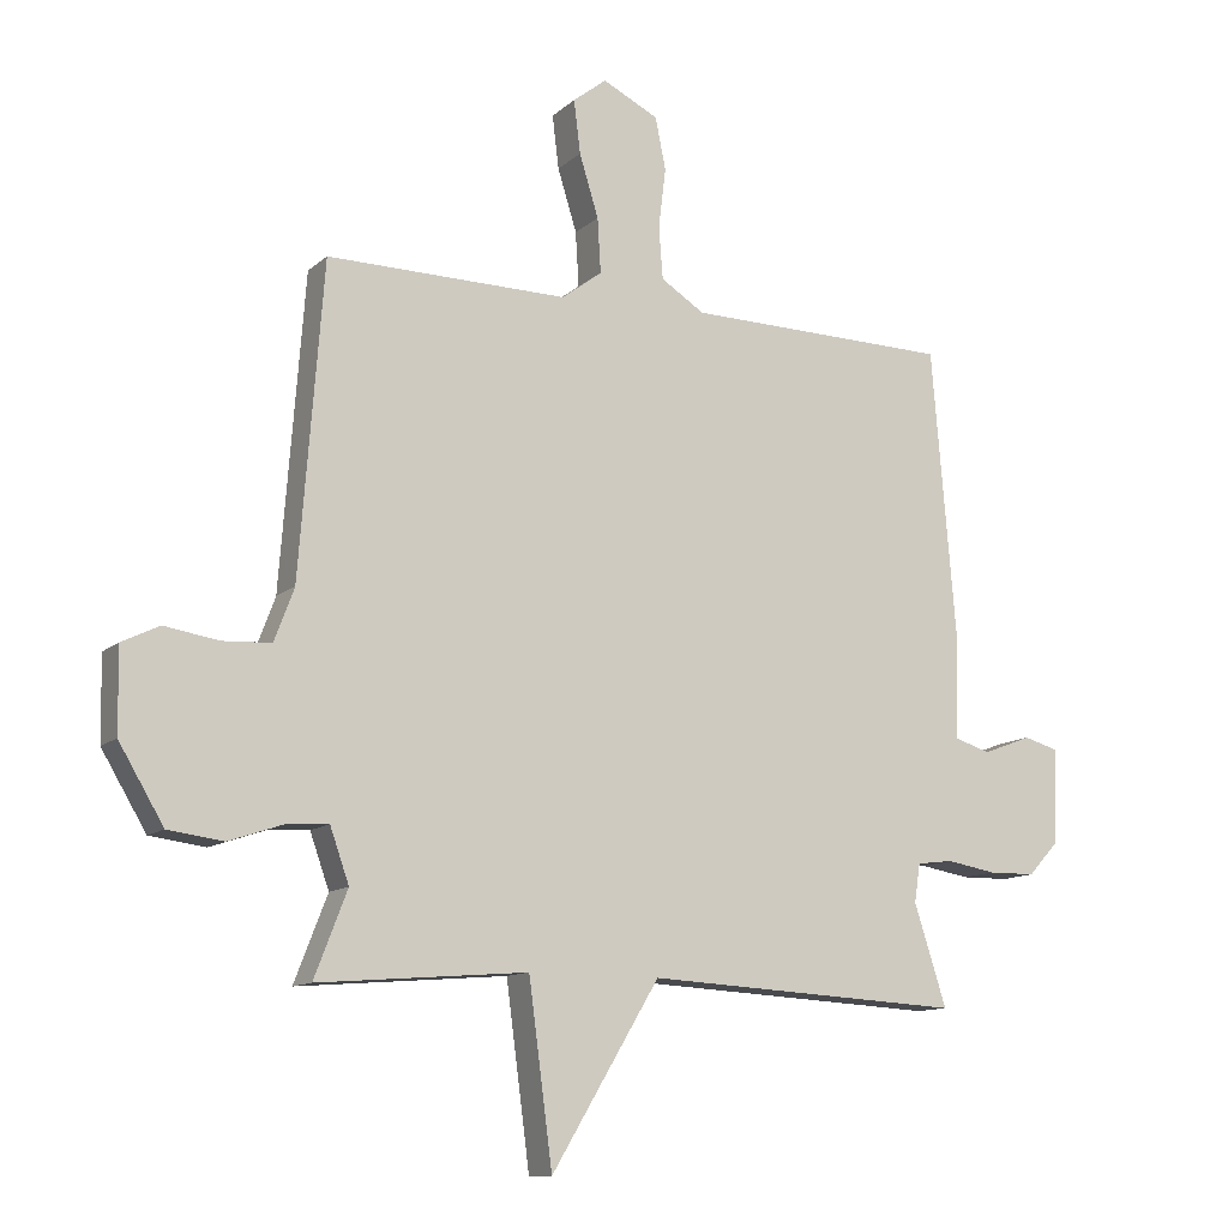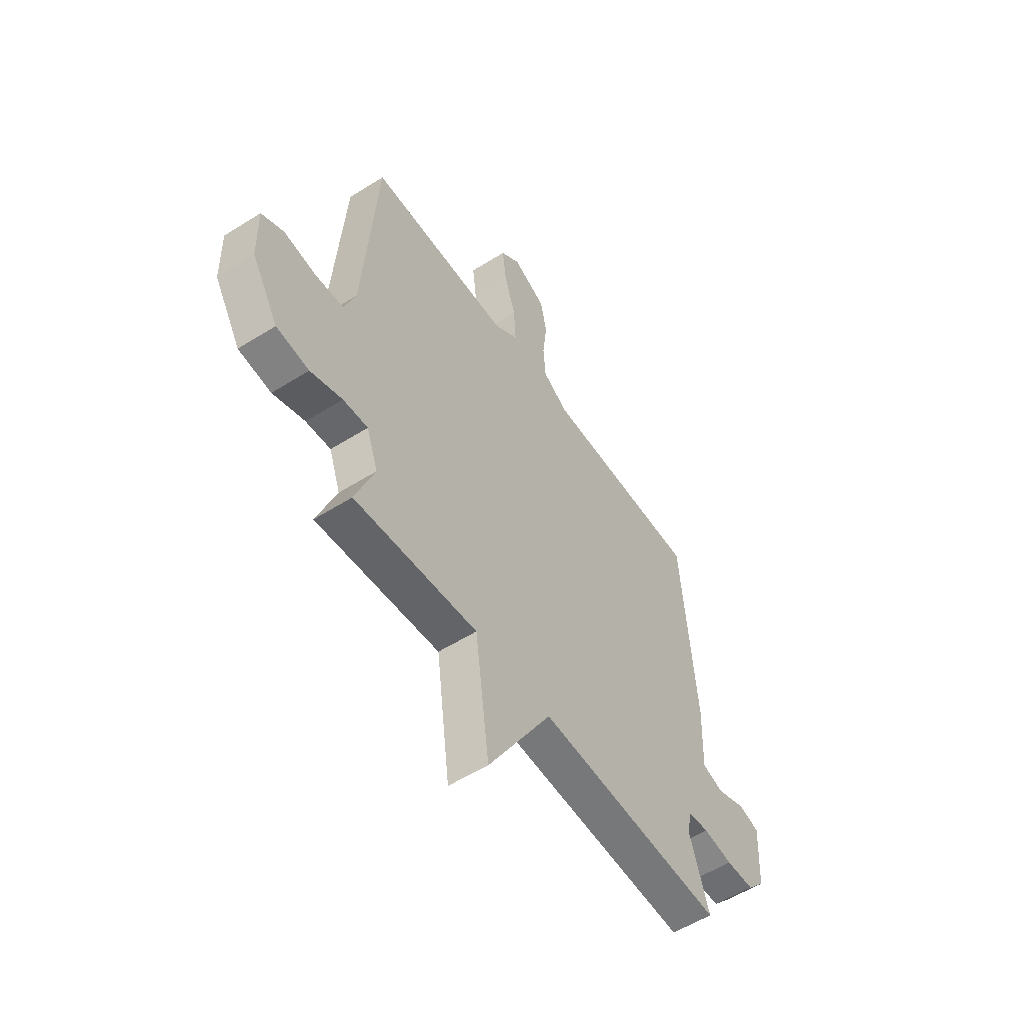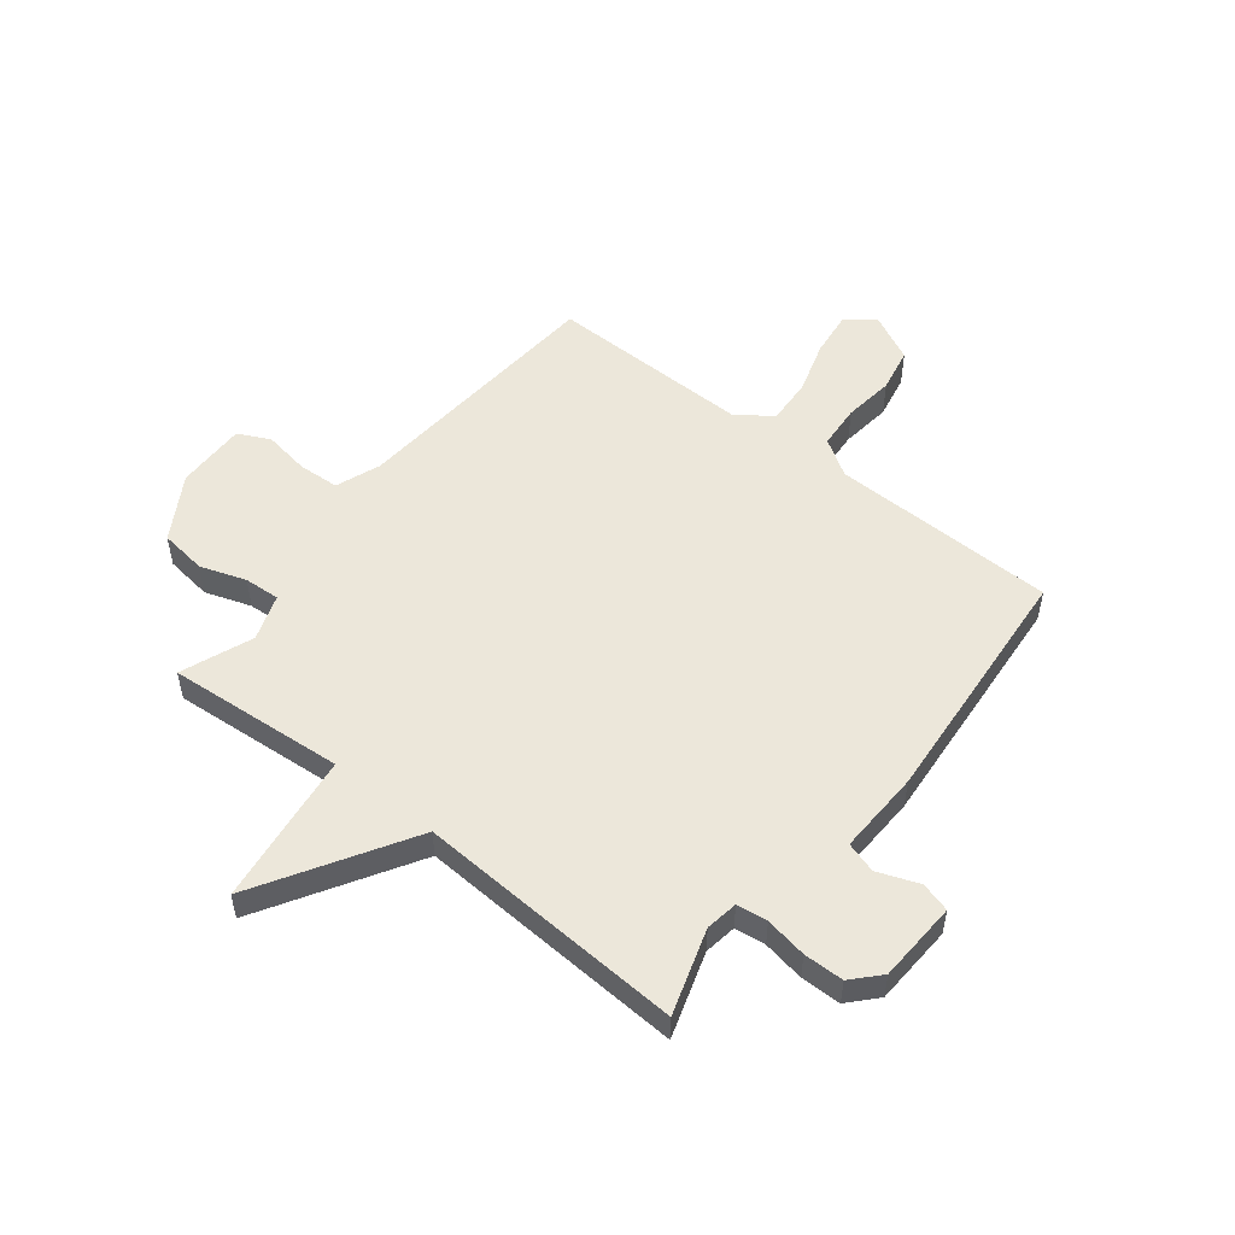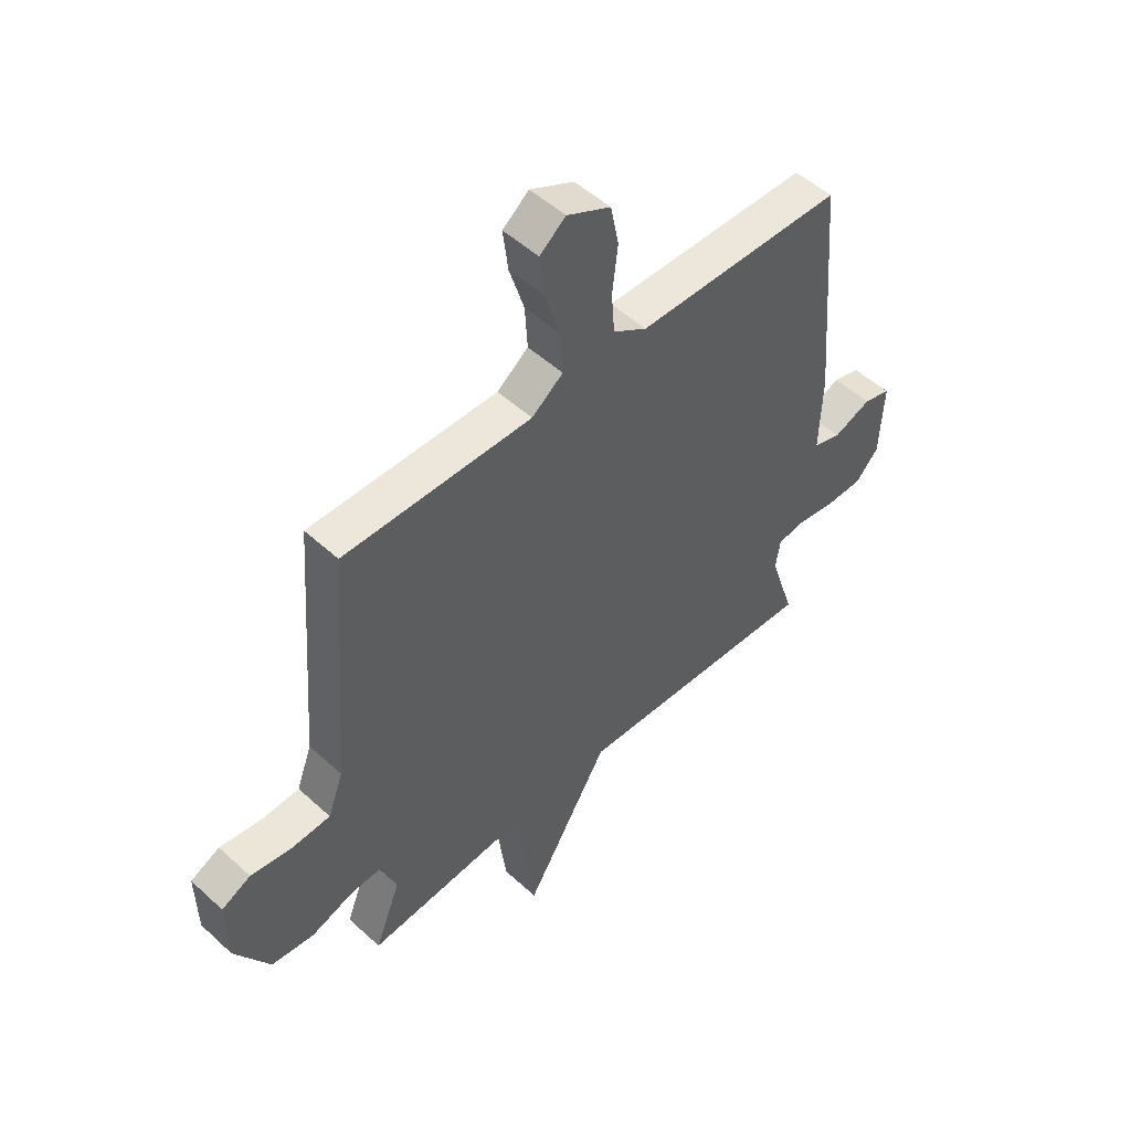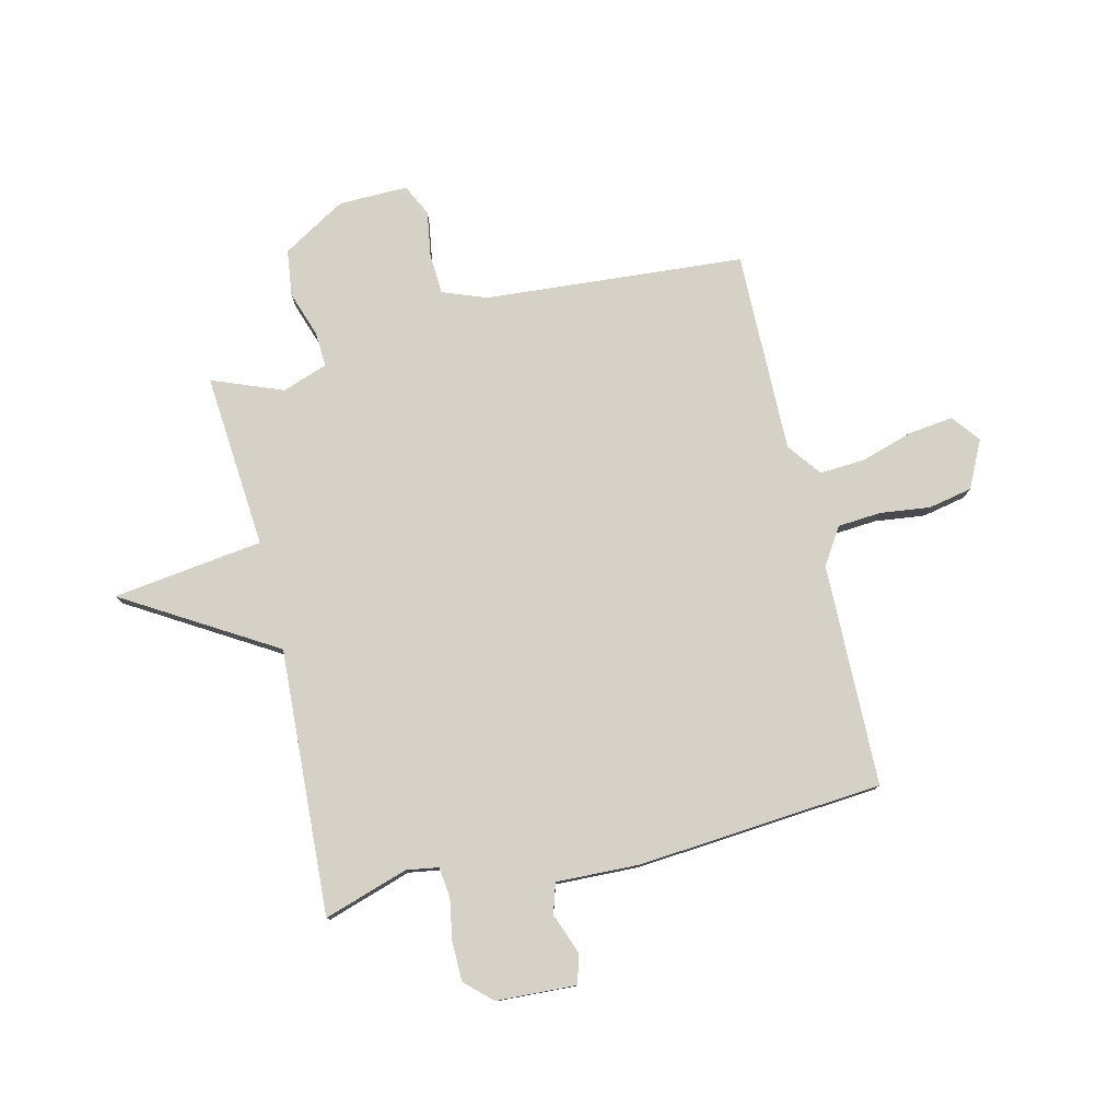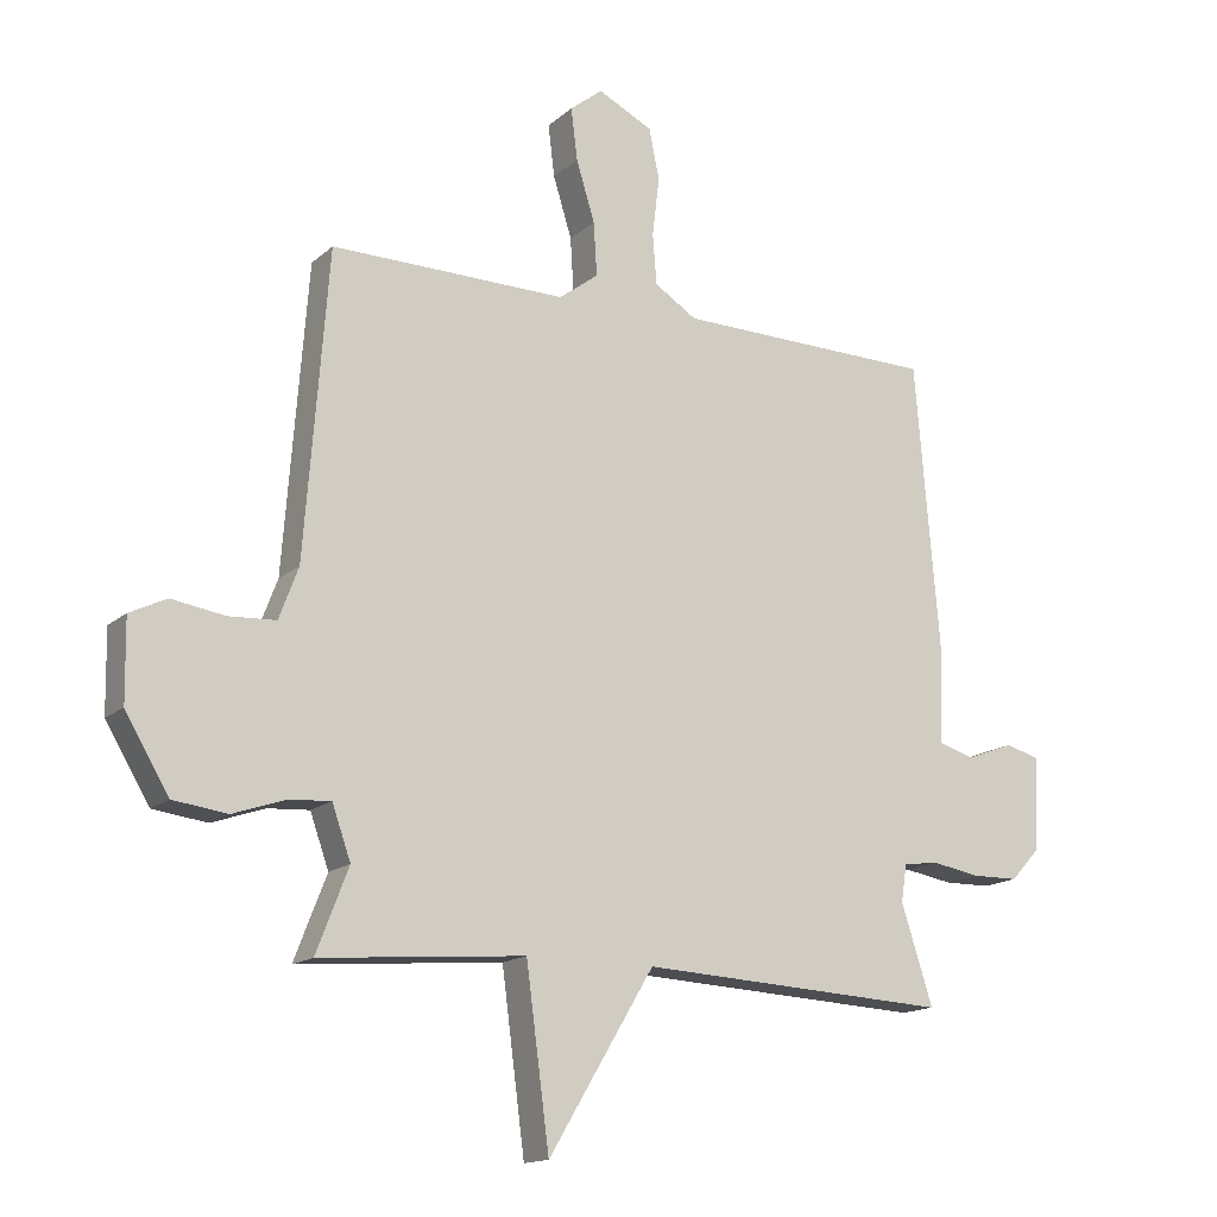
<metadata>
{"format":"obj","ext":"obj","renderer":"f3d","projection":"perspective","resolution":1024,"background":"white","views":[{"elev":-11.7,"azim":152.1,"up":"+Z"},{"elev":-55.0,"azim":123.7,"up":"+Z"},{"elev":52.6,"azim":-141.6,"up":"+Y"},{"elev":51.0,"azim":134.9,"up":"+Z"},{"elev":78.7,"azim":-103.4,"up":"+Y"},{"elev":-15.2,"azim":149.8,"up":"+Z"}]}
</metadata>
<code>
v -0.5 0.07 -0.5
v -0.451 0.07 -0.347
v -0.46 0.07 -0.289
v -0.515 0.07 -0.282
v -0.59 0.07 -0.295
v -0.662 0.07 -0.294
v -0.707 0.07 -0.245
v -0.714 0.07 -0.1
v -0.661 0.07 -0.085
v -0.587 0.07 -0.113
v -0.532 0.07 -0.096
v -0.537 0.07 0.055
v -0.5 0.07 0.5
v -0.096 0.07 0.507
v -0.03 0.07 0.549
v -0.024 0.07 0.628
v -0.035 0.07 0.719
v -0.019 0.07 0.798
v 0.066 0.07 0.84
v 0.117 0.07 0.8
v 0.107 0.07 0.719
v 0.078 0.07 0.625
v 0.073 0.07 0.542
v 0.134 0.07 0.496
v 0.5 0.07 0.5
v 0.536 0.07 0.029
v 0.566 0.07 -0.051
v 0.64 0.07 -0.055
v 0.722 0.07 -0.042
v 0.779 0.07 -0.07
v 0.777 0.07 -0.196
v 0.709 0.07 -0.31
v 0.625 0.07 -0.321
v 0.543 0.07 -0.293
v 0.479 0.07 -0.289
v 0.45 0.07 -0.371
v 0.5 0.07 -0.5
v 0.182 0.07 -0.474
v 0.146 0.07 -0.747
v -0.018 0.07 -0.474
v -0.5 0 -0.5
v -0.451 0 -0.347
v -0.46 0 -0.289
v -0.515 0 -0.282
v -0.59 0 -0.295
v -0.662 0 -0.294
v -0.707 0 -0.245
v -0.714 0 -0.1
v -0.661 0 -0.085
v -0.587 0 -0.113
v -0.532 0 -0.096
v -0.537 0 0.055
v -0.5 0 0.5
v -0.096 0 0.507
v -0.03 0 0.549
v -0.024 0 0.628
v -0.035 0 0.719
v -0.019 0 0.798
v 0.066 0 0.84
v 0.117 0 0.8
v 0.107 0 0.719
v 0.078 0 0.625
v 0.073 0 0.542
v 0.134 0 0.496
v 0.5 0 0.5
v 0.536 0 0.029
v 0.566 0 -0.051
v 0.64 0 -0.055
v 0.722 0 -0.042
v 0.779 0 -0.07
v 0.777 0 -0.196
v 0.709 0 -0.31
v 0.625 0 -0.321
v 0.543 0 -0.293
v 0.479 0 -0.289
v 0.45 0 -0.371
v 0.5 0 -0.5
v 0.182 0 -0.474
v 0.146 0 -0.747
v -0.018 0 -0.474
f 38 39 40
f 36 37 38
f 35 36 38 40
f 32 33 34
f 31 32 34
f 30 31 34
f 29 30 34
f 28 29 34
f 27 28 34 35
f 40 1 2
f 35 40 2
f 27 35 2
f 26 27 2
f 20 21 22
f 19 20 22
f 18 19 22
f 17 18 22
f 16 17 22
f 15 16 22 23
f 14 15 23 24
f 13 14 24
f 12 13 24
f 11 12 24
f 8 9 10
f 7 8 10
f 6 7 10
f 5 6 10
f 4 5 10
f 3 4 10 11
f 26 2 3
f 25 26 3
f 24 25 3
f 3 11 24
f 80 79 78
f 78 77 76
f 80 78 76 75
f 74 73 72
f 74 72 71
f 74 71 70
f 74 70 69
f 74 69 68
f 75 74 68 67
f 42 41 80
f 42 80 75
f 42 75 67
f 42 67 66
f 62 61 60
f 62 60 59
f 62 59 58
f 62 58 57
f 62 57 56
f 63 62 56 55
f 64 63 55 54
f 64 54 53
f 64 53 52
f 64 52 51
f 50 49 48
f 50 48 47
f 50 47 46
f 50 46 45
f 50 45 44
f 51 50 44 43
f 43 42 66
f 43 66 65
f 43 65 64
f 64 51 43
f 1 41 42 2
f 2 42 43 3
f 3 43 44 4
f 4 44 45 5
f 5 45 46 6
f 6 46 47 7
f 7 47 48 8
f 8 48 49 9
f 9 49 50 10
f 10 50 51 11
f 11 51 52 12
f 12 52 53 13
f 13 53 54 14
f 14 54 55 15
f 15 55 56 16
f 16 56 57 17
f 17 57 58 18
f 18 58 59 19
f 19 59 60 20
f 20 60 61 21
f 21 61 62 22
f 22 62 63 23
f 23 63 64 24
f 24 64 65 25
f 25 65 66 26
f 26 66 67 27
f 27 67 68 28
f 28 68 69 29
f 29 69 70 30
f 30 70 71 31
f 31 71 72 32
f 32 72 73 33
f 33 73 74 34
f 34 74 75 35
f 35 75 76 36
f 36 76 77 37
f 37 77 78 38
f 38 78 79 39
f 39 79 80 40
f 40 80 41 1

</code>
